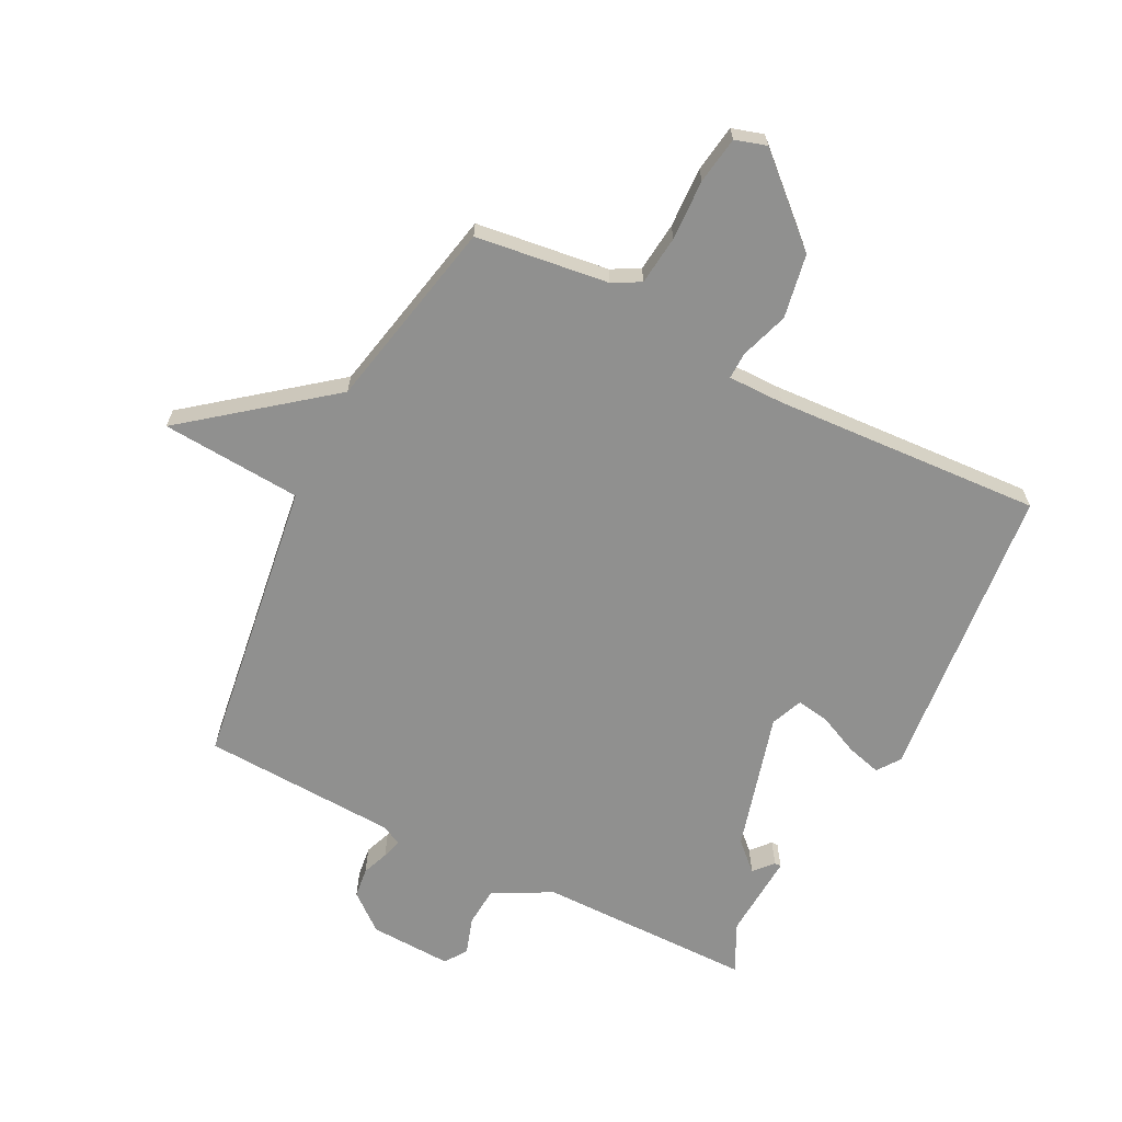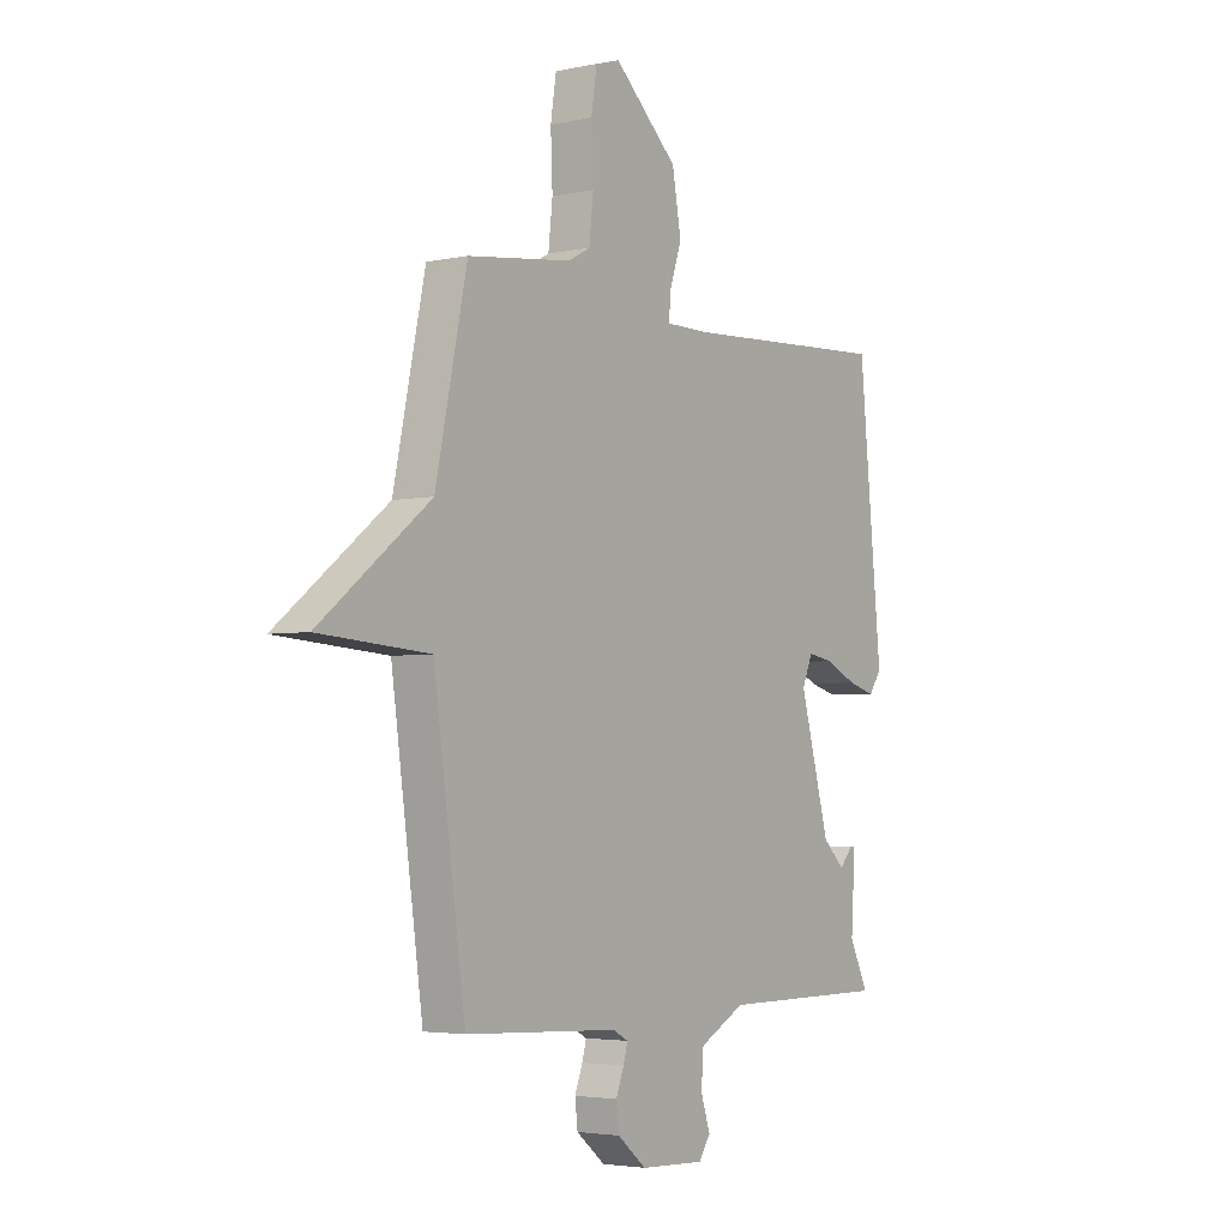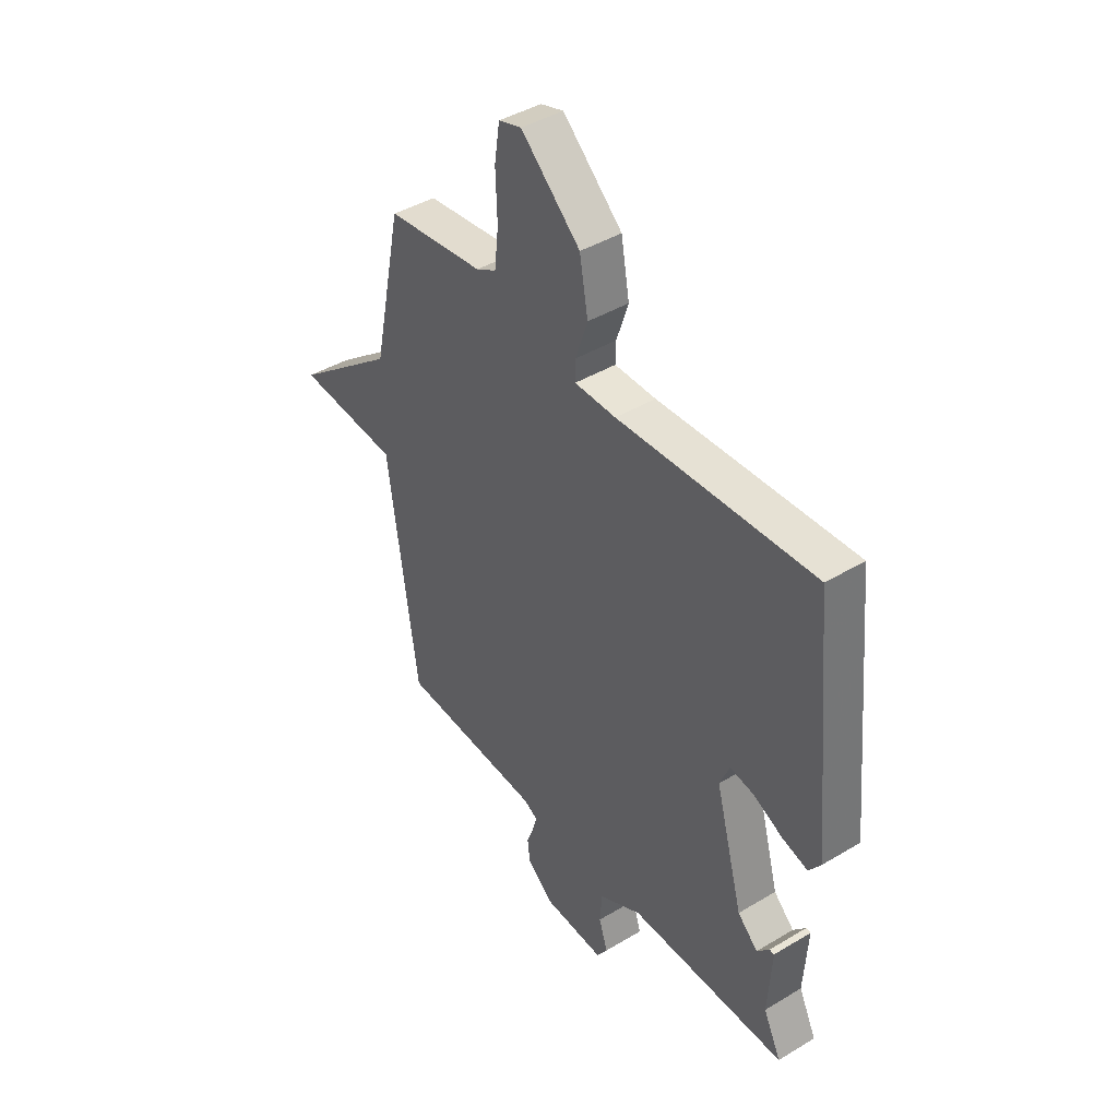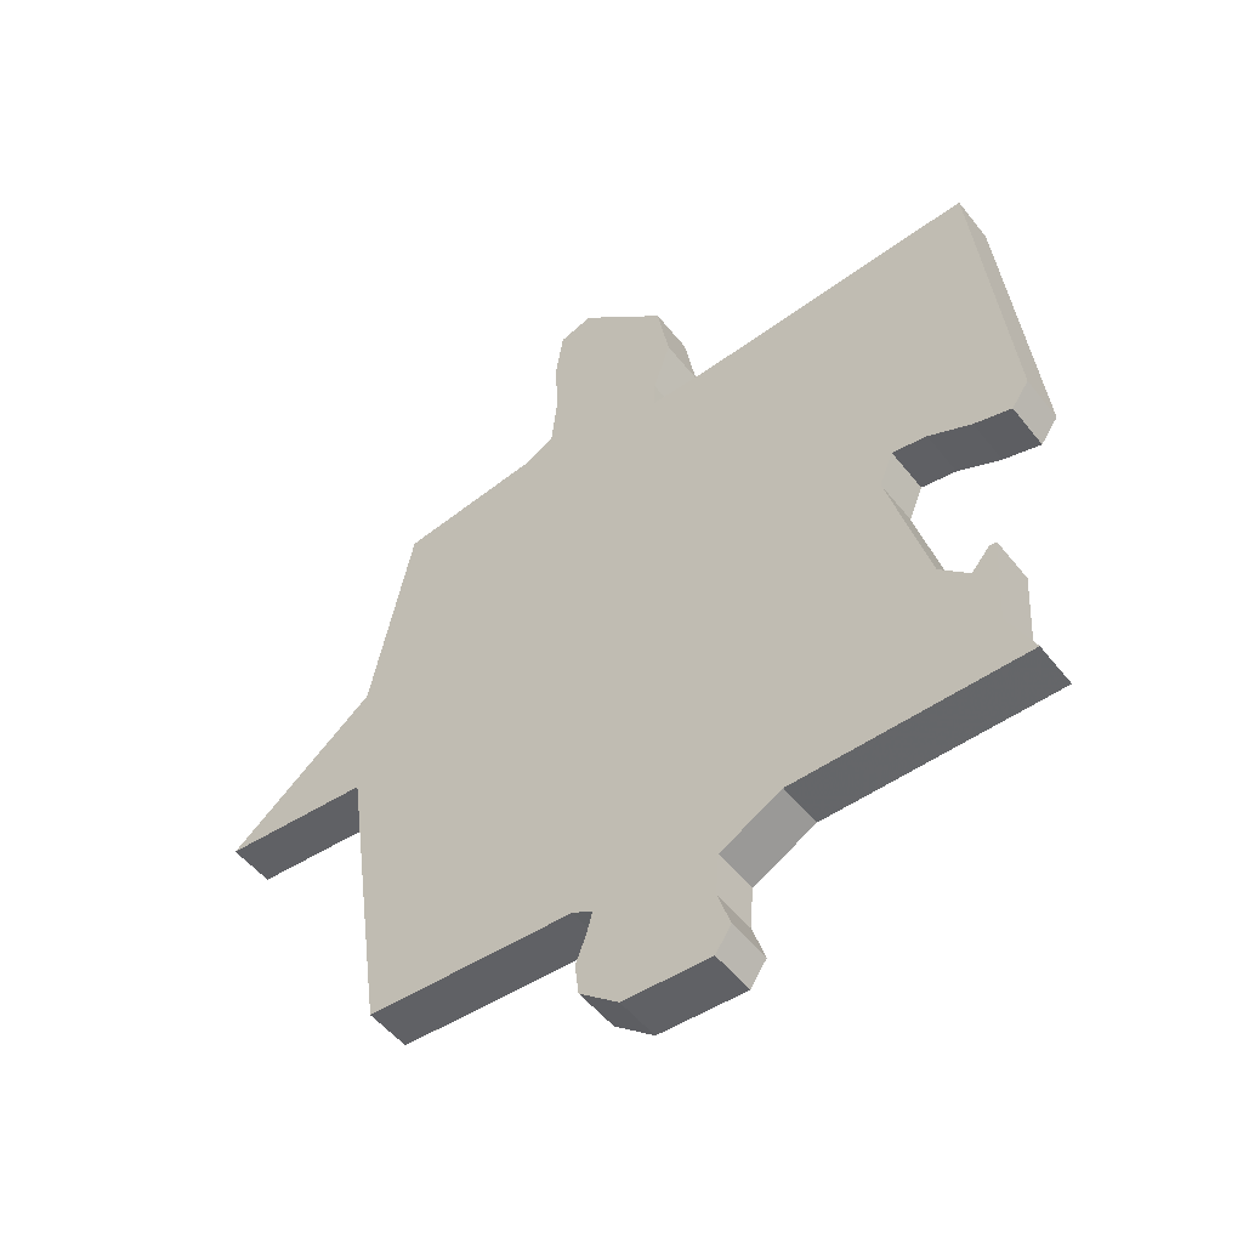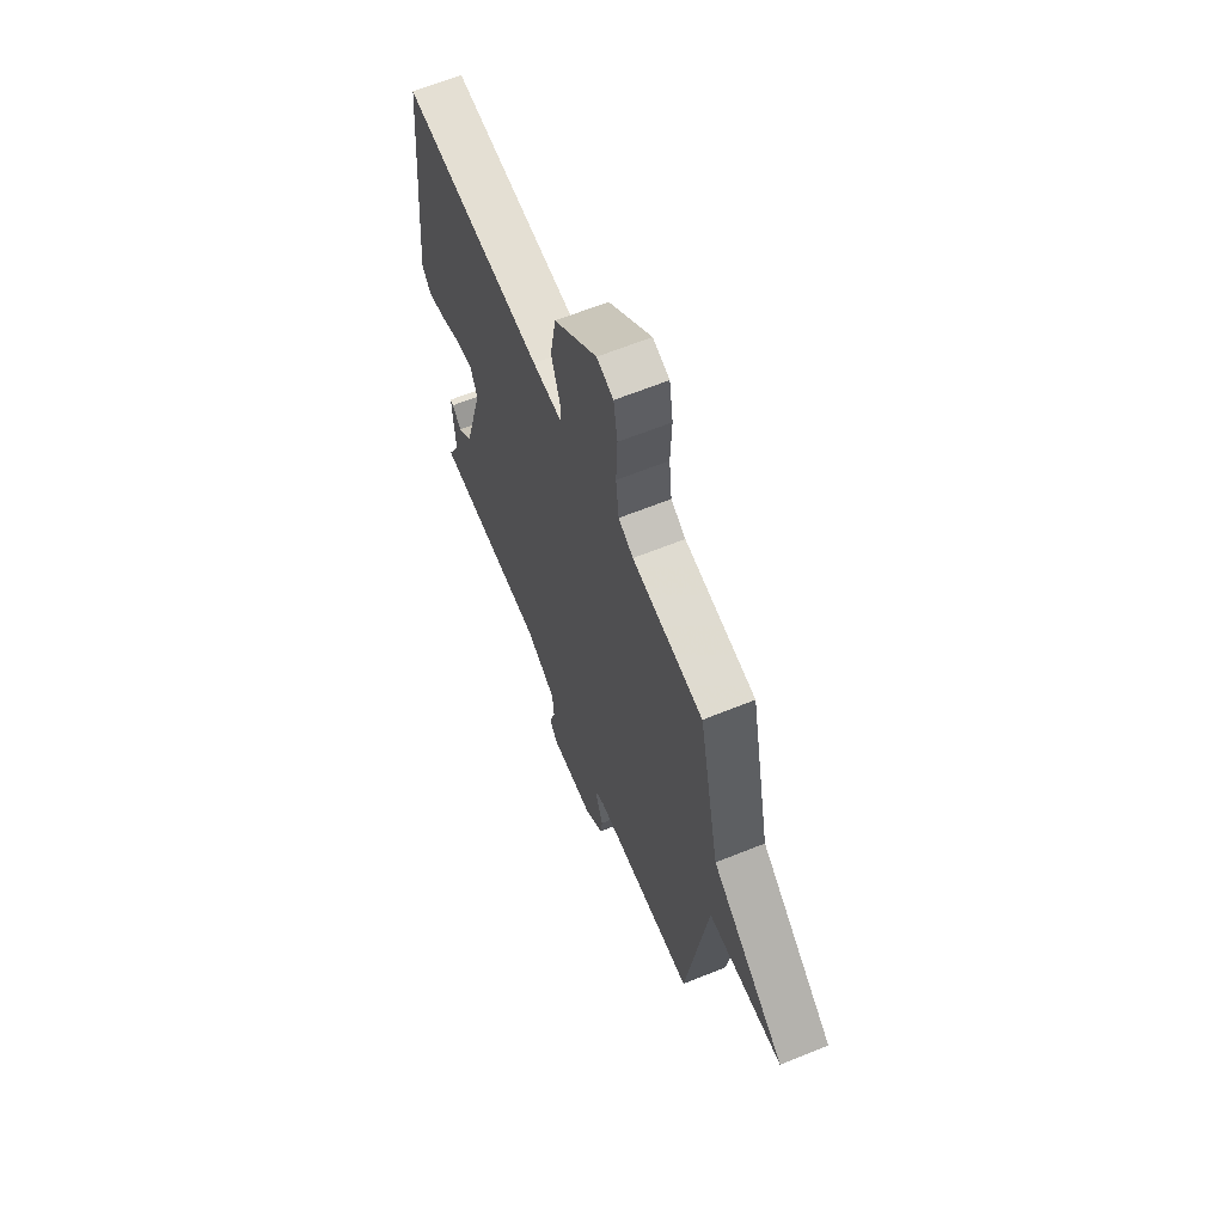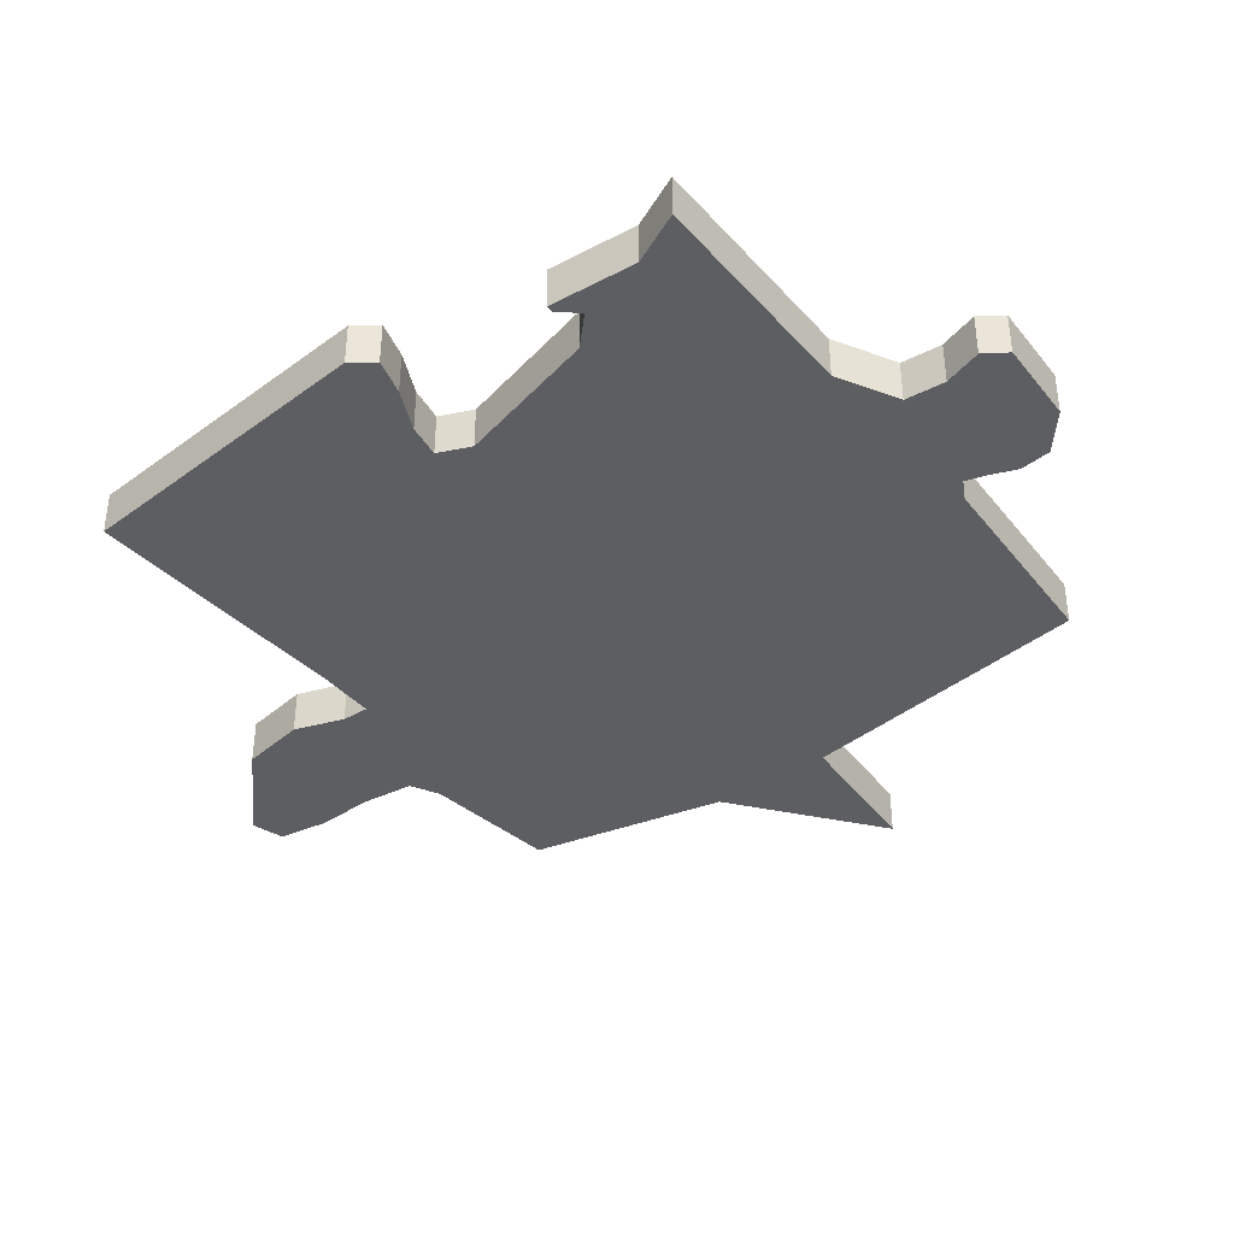
<metadata>
{"format":"obj","ext":"obj","renderer":"f3d","projection":"perspective","resolution":1024,"background":"white","views":[{"elev":-65.5,"azim":-26.8,"up":"+Y"},{"elev":-3.7,"azim":-54.5,"up":"+Z"},{"elev":42.5,"azim":54.3,"up":"+Z"},{"elev":-51.6,"azim":37.1,"up":"+Z"},{"elev":64.1,"azim":-112.2,"up":"+Z"},{"elev":-39.4,"azim":126.9,"up":"+Y"}]}
</metadata>
<code>
v 0.5 0.07 0.5
v 0.549 0.07 0.001
v 0.522 0.07 -0.037
v 0.464 0.07 -0.021
v 0.397 0.07 0.01
v 0.343 0.07 0.019
v 0.321 0.07 -0.034
v 0.384 0.07 -0.264
v 0.43 0.07 -0.308
v 0.458 0.07 -0.276
v 0.469 0.07 -0.276
v 0.46 0.07 -0.418
v 0.5 0.07 -0.5
v 0.142 0.07 -0.501
v 0.045 0.07 -0.553
v 0.04 0.07 -0.618
v 0.06 0.07 -0.679
v 0.035 0.07 -0.716
v -0.102 0.07 -0.71
v -0.163 0.07 -0.66
v -0.169 0.07 -0.61
v -0.152 0.07 -0.566
v -0.143 0.07 -0.533
v -0.175 0.07 -0.516
v -0.5 0.07 -0.5
v -0.567 0.07 -0.019
v -0.8 0.07 -0.002
v -0.567 0.07 0.181
v -0.5 0.07 0.5
v -0.279 0.07 0.528
v -0.233 0.07 0.553
v -0.224 0.07 0.635
v -0.228 0.07 0.735
v -0.216 0.07 0.813
v -0.164 0.07 0.829
v -0.029 0.07 0.706
v -0.01 0.07 0.6
v -0.037 0.07 0.519
v -0.038 0.07 0.475
v 0.056 0.07 0.475
v 0.5 0 0.5
v 0.549 0 0.001
v 0.522 0 -0.037
v 0.464 0 -0.021
v 0.397 0 0.01
v 0.343 0 0.019
v 0.321 0 -0.034
v 0.384 0 -0.264
v 0.43 0 -0.308
v 0.458 0 -0.276
v 0.469 0 -0.276
v 0.46 0 -0.418
v 0.5 0 -0.5
v 0.142 0 -0.501
v 0.045 0 -0.553
v 0.04 0 -0.618
v 0.06 0 -0.679
v 0.035 0 -0.716
v -0.102 0 -0.71
v -0.163 0 -0.66
v -0.169 0 -0.61
v -0.152 0 -0.566
v -0.143 0 -0.533
v -0.175 0 -0.516
v -0.5 0 -0.5
v -0.567 0 -0.019
v -0.8 0 -0.002
v -0.567 0 0.181
v -0.5 0 0.5
v -0.279 0 0.528
v -0.233 0 0.553
v -0.224 0 0.635
v -0.228 0 0.735
v -0.216 0 0.813
v -0.164 0 0.829
v -0.029 0 0.706
v -0.01 0 0.6
v -0.037 0 0.519
v -0.038 0 0.475
v 0.056 0 0.475
f 36 37 38
f 35 36 38
f 34 35 38
f 33 34 38
f 32 33 38
f 31 32 38 39
f 30 31 39
f 28 29 30 39
f 28 39 40
f 27 28 40
f 26 27 40
f 26 40 1
f 25 26 1
f 24 25 1
f 20 21 22
f 19 20 22
f 18 19 22
f 17 18 22
f 16 17 22
f 15 16 22 23
f 23 24 1
f 15 23 1
f 14 15 1
f 9 10 11 12
f 8 9 12
f 8 12 13 14
f 3 4 5
f 2 3 5
f 1 2 5
f 1 5 6
f 7 8 14
f 7 14 1
f 1 6 7
f 78 77 76
f 78 76 75
f 78 75 74
f 78 74 73
f 78 73 72
f 79 78 72 71
f 79 71 70
f 79 70 69 68
f 80 79 68
f 80 68 67
f 80 67 66
f 41 80 66
f 41 66 65
f 41 65 64
f 62 61 60
f 62 60 59
f 62 59 58
f 62 58 57
f 62 57 56
f 63 62 56 55
f 41 64 63
f 41 63 55
f 41 55 54
f 52 51 50 49
f 52 49 48
f 54 53 52 48
f 45 44 43
f 45 43 42
f 45 42 41
f 46 45 41
f 54 48 47
f 41 54 47
f 47 46 41
f 1 41 42 2
f 2 42 43 3
f 3 43 44 4
f 4 44 45 5
f 5 45 46 6
f 6 46 47 7
f 7 47 48 8
f 8 48 49 9
f 9 49 50 10
f 10 50 51 11
f 11 51 52 12
f 12 52 53 13
f 13 53 54 14
f 14 54 55 15
f 15 55 56 16
f 16 56 57 17
f 17 57 58 18
f 18 58 59 19
f 19 59 60 20
f 20 60 61 21
f 21 61 62 22
f 22 62 63 23
f 23 63 64 24
f 24 64 65 25
f 25 65 66 26
f 26 66 67 27
f 27 67 68 28
f 28 68 69 29
f 29 69 70 30
f 30 70 71 31
f 31 71 72 32
f 32 72 73 33
f 33 73 74 34
f 34 74 75 35
f 35 75 76 36
f 36 76 77 37
f 37 77 78 38
f 38 78 79 39
f 39 79 80 40
f 40 80 41 1

</code>
